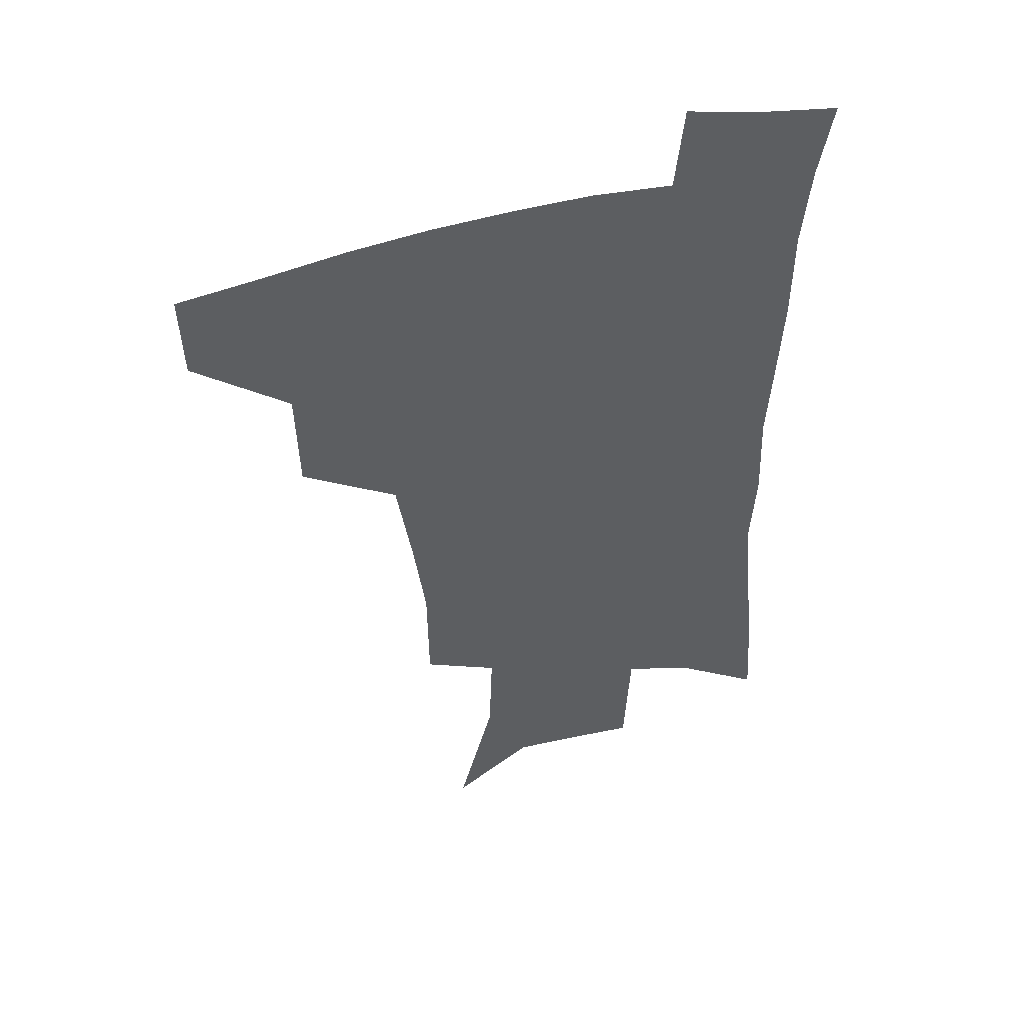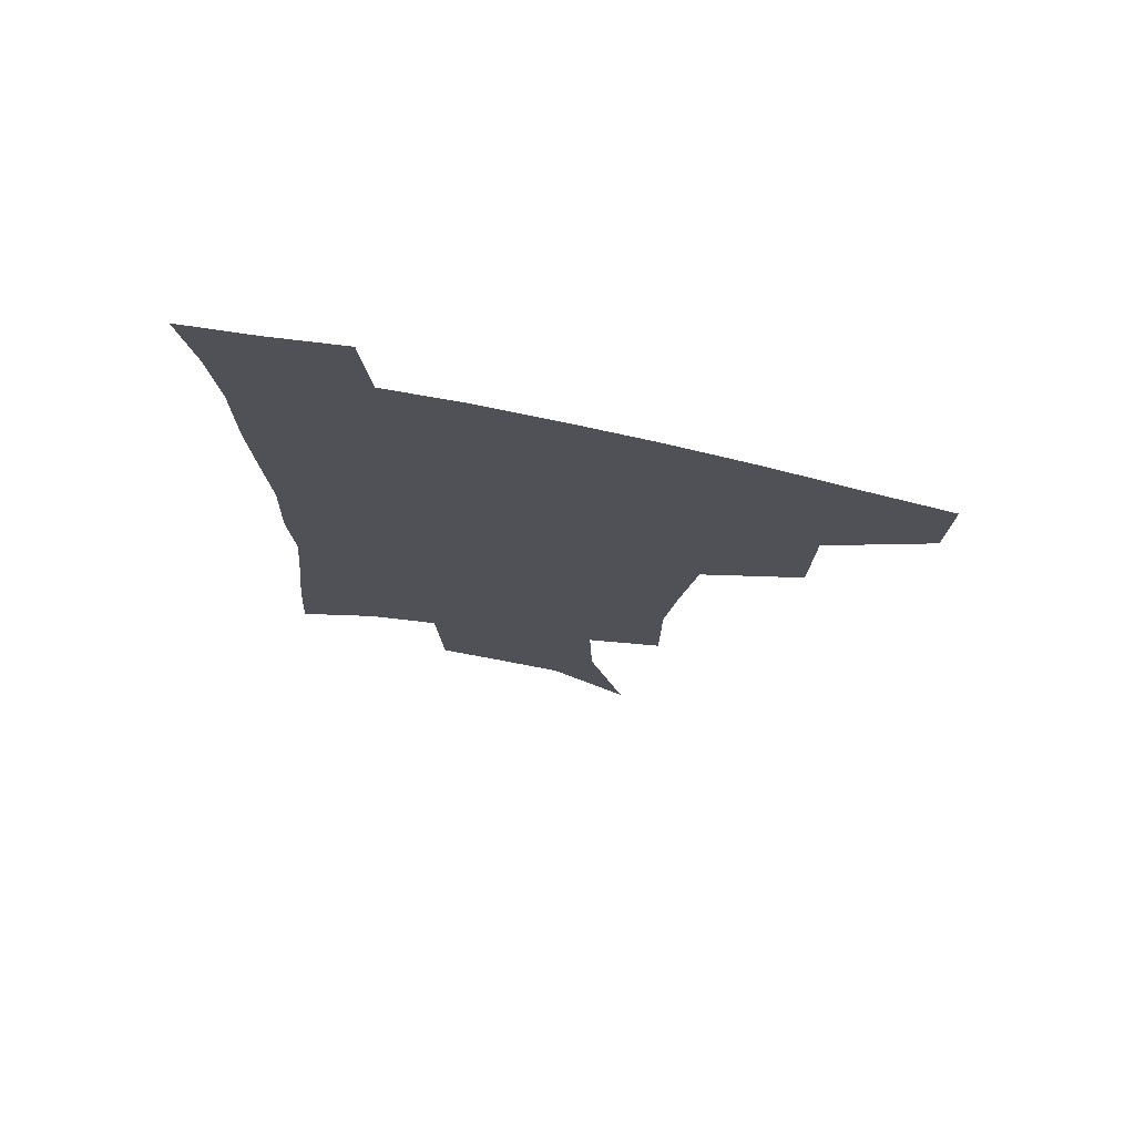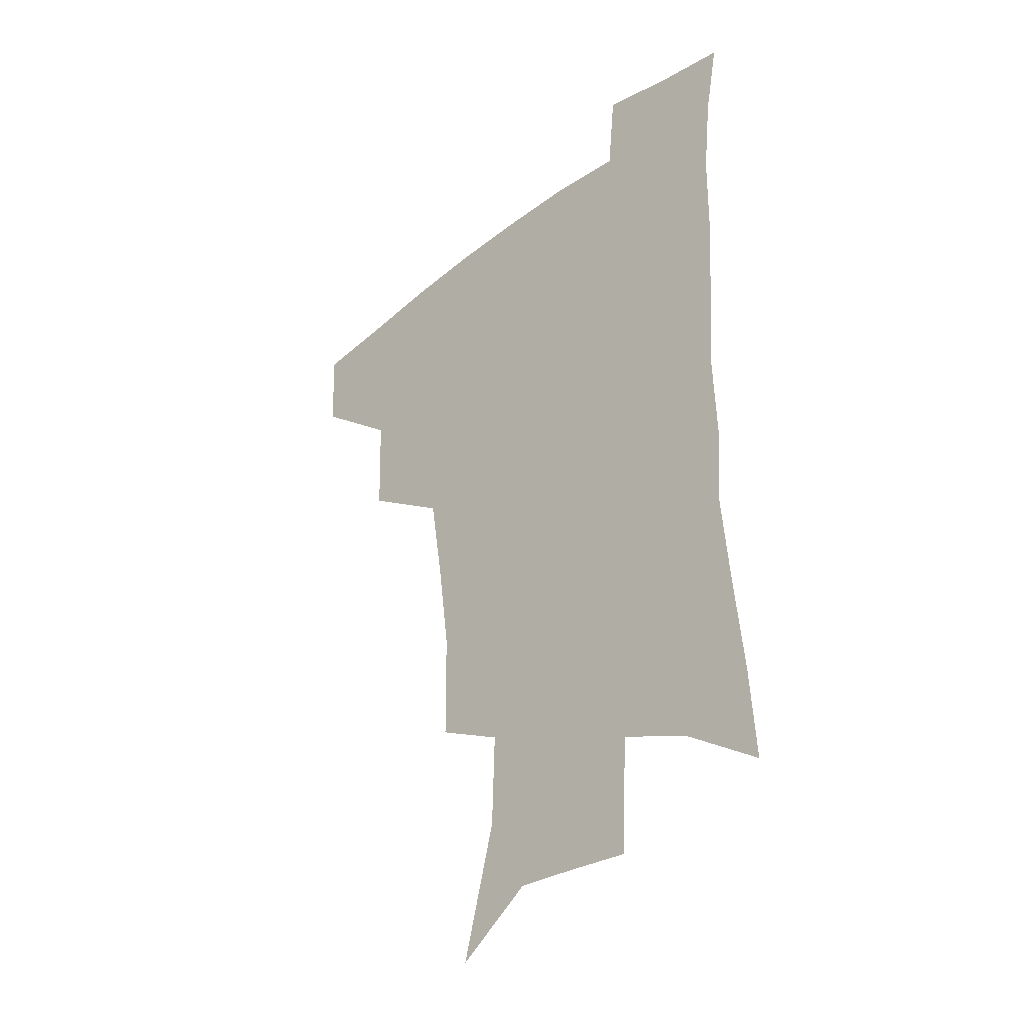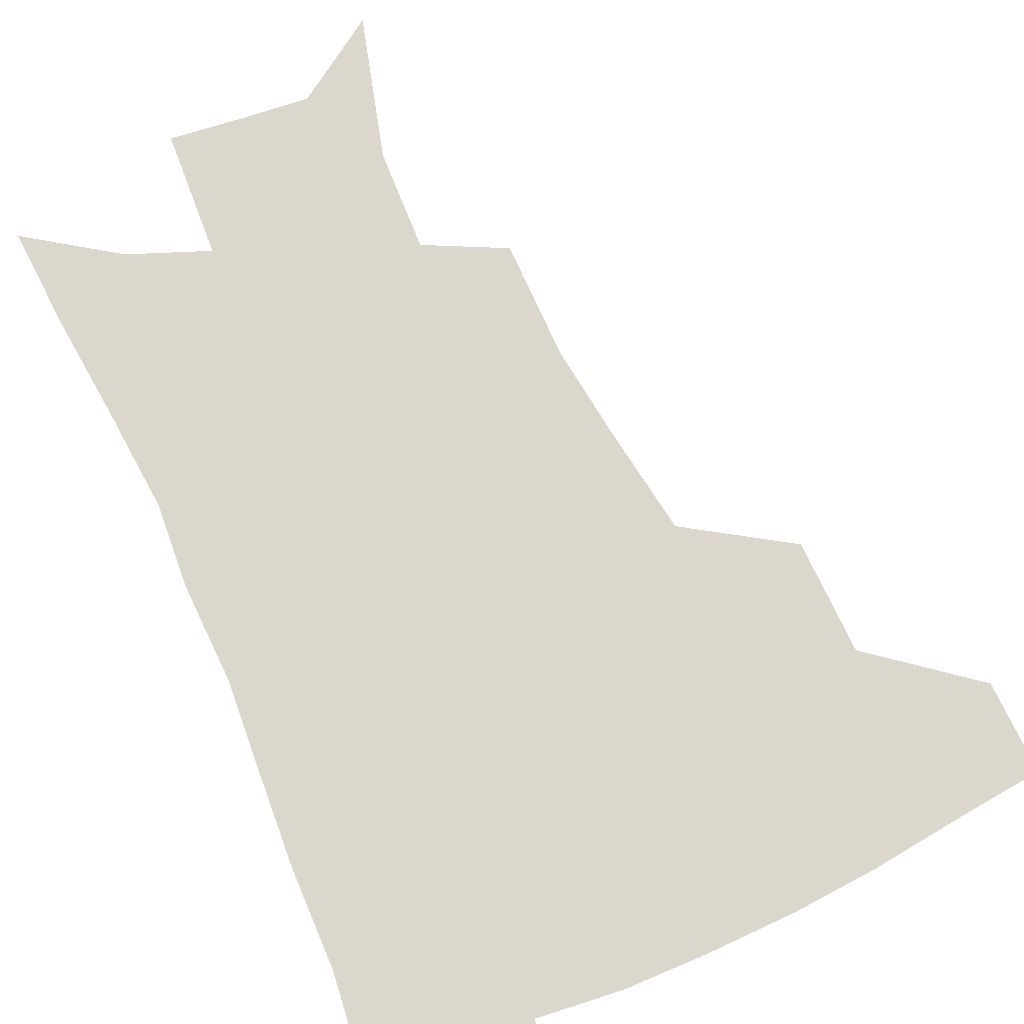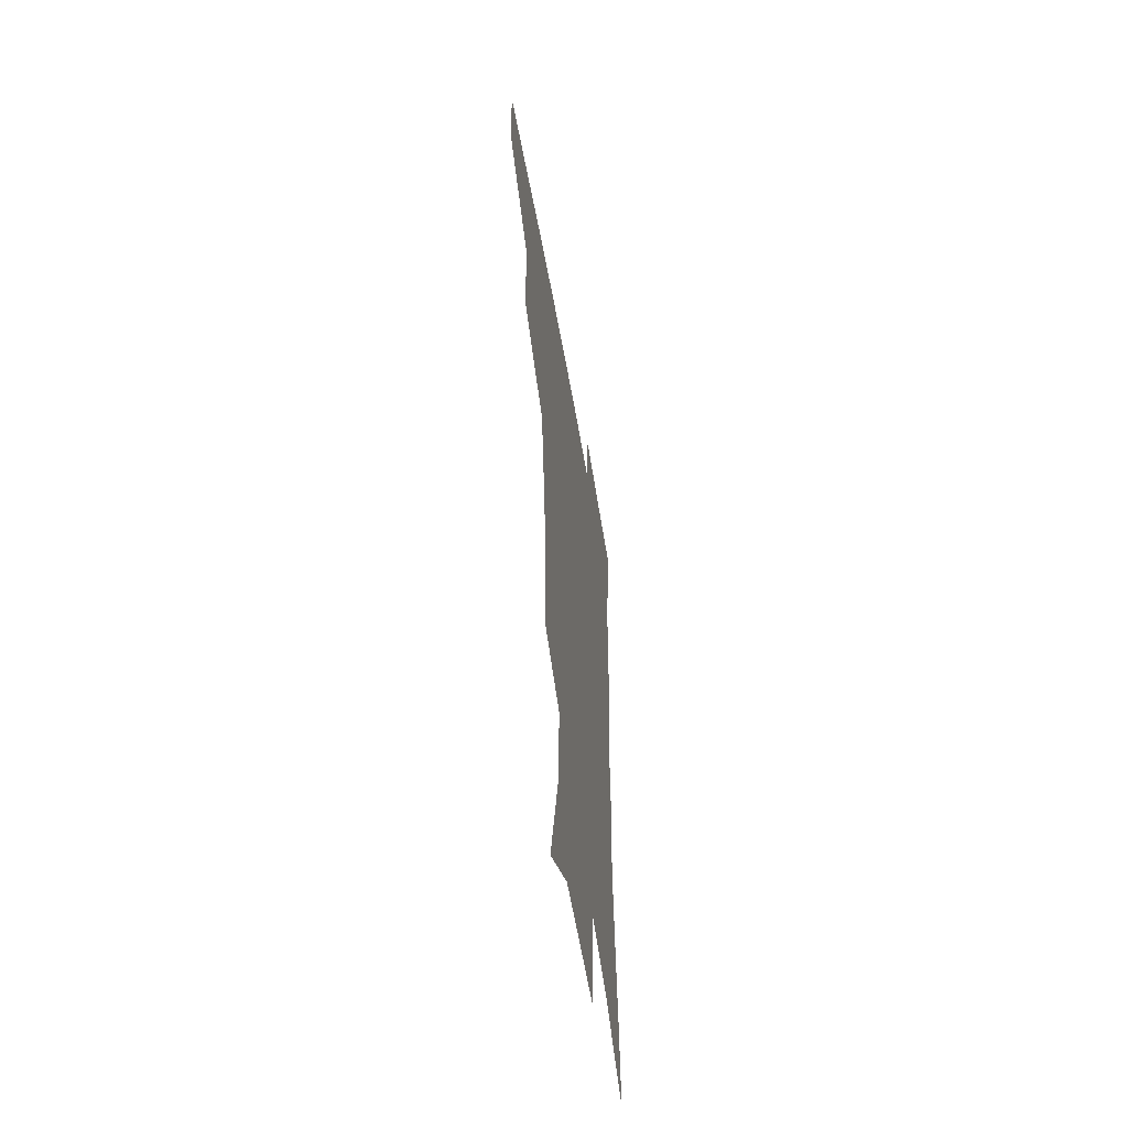
<metadata>
{"format":"obj","ext":"obj","renderer":"f3d","projection":"perspective","resolution":1024,"background":"white","views":[{"elev":48.6,"azim":-17.3,"up":"+Y"},{"elev":74.1,"azim":-167.9,"up":"+Y"},{"elev":-35.5,"azim":45.4,"up":"+Y"},{"elev":73.1,"azim":156.5,"up":"+Z"},{"elev":-55.7,"azim":-80.3,"up":"+Y"}]}
</metadata>
<code>
v 485.2 444.4 0
v 484.2 475.5 0
v 520.5 379.3 0
v 519.4 417.8 0
v 517.7 449.3 0
v 514.3 478.9 0
v 565.2 248.3 0
v 564.8 288.8 0
v 560.5 321.5 0
v 554.8 357.7 0
v 551.4 393.6 0
v 549.4 424.4 0
v 547.9 453.1 0
v 543.5 482.6 0
v 577.8 151.4 0
v 590.8 200.5 0
v 592 235.4 0
v 589.1 269.9 0
v 587.2 305.9 0
v 583.3 335.4 0
v 580.1 368.5 0
v 578.5 400.6 0
v 577.4 429.3 0
v 575.6 455.7 0
v 572.5 484.9 0
v 606.2 171 0
v 613.1 212.6 0
v 612.2 244.4 0
v 610.8 281.9 0
v 608.7 312.7 0
v 606.4 343.4 0
v 604.7 374.2 0
v 603.8 403 0
v 603.4 430.4 0
v 603.2 457 0
v 601.2 485.7 0
v 629.7 169 0
v 634.2 217.3 0
v 633.3 250.9 0
v 631.9 283 0
v 630.3 315.3 0
v 629.3 343.7 0
v 628.3 376.4 0
v 628.5 404.3 0
v 629.3 431.2 0
v 630.4 457.1 0
v 629.6 485.4 0
v 653.8 166.4 0
v 656 209.8 0
v 654.9 247.4 0
v 653 282.8 0
v 652.2 313.2 0
v 652.3 341.4 0
v 651.7 373.7 0
v 652.9 401.2 0
v 654.3 429.4 0
v 656.2 456.4 0
v 658.8 482.6 0
v 662 513.6 0
v 683.1 199.5 0
v 678.8 238.8 0
v 676.2 274 0
v 675.1 305.8 0
v 675.4 335.7 0
v 676.3 365.6 0
v 676.8 396.8 0
v 679.5 424.5 0
v 681.5 453.3 0
v 685.5 479 0
v 690.1 506.9 0
v 713.3 179.1 0
v 711 213.8 0
v 707.4 249.9 0
v 704.4 285 0
v 706.2 313.6 0
v 705 347.9 0
v 707.1 378.9 0
v 709 410.6 0
v 709.4 444.8 0
v 712.5 474.6 0
v 717.8 502.1 0
f 4 5 1
f 1 5 2
f 5 6 2
f 10 11 3
f 3 11 4
f 11 12 4
f 4 12 5
f 12 13 5
f 5 13 6
f 13 14 6
f 17 18 7
f 7 18 8
f 18 19 8
f 8 19 9
f 19 20 9
f 9 20 10
f 20 21 10
f 10 21 11
f 21 22 11
f 11 22 12
f 22 23 12
f 12 23 13
f 23 24 13
f 13 24 14
f 24 25 14
f 15 26 16
f 26 27 16
f 16 27 17
f 27 28 17
f 17 28 18
f 28 29 18
f 18 29 19
f 29 30 19
f 19 30 20
f 30 31 20
f 20 31 21
f 31 32 21
f 21 32 22
f 32 33 22
f 22 33 23
f 33 34 23
f 23 34 24
f 34 35 24
f 24 35 25
f 35 36 25
f 26 37 27
f 37 38 27
f 27 38 28
f 38 39 28
f 28 39 29
f 39 40 29
f 29 40 30
f 40 41 30
f 30 41 31
f 41 42 31
f 31 42 32
f 42 43 32
f 32 43 33
f 43 44 33
f 33 44 34
f 44 45 34
f 34 45 35
f 45 46 35
f 35 46 36
f 46 47 36
f 37 48 38
f 48 49 38
f 38 49 39
f 49 50 39
f 39 50 40
f 50 51 40
f 40 51 41
f 51 52 41
f 41 52 42
f 52 53 42
f 42 53 43
f 53 54 43
f 43 54 44
f 54 55 44
f 44 55 45
f 55 56 45
f 45 56 46
f 56 57 46
f 46 57 47
f 57 58 47
f 49 60 50
f 60 61 50
f 50 61 51
f 61 62 51
f 51 62 52
f 62 63 52
f 52 63 53
f 63 64 53
f 53 64 54
f 64 65 54
f 54 65 55
f 65 66 55
f 55 66 56
f 66 67 56
f 56 67 57
f 67 68 57
f 57 68 58
f 68 69 58
f 58 69 59
f 69 70 59
f 60 71 61
f 71 72 61
f 61 72 62
f 72 73 62
f 62 73 63
f 73 74 63
f 63 74 64
f 74 75 64
f 64 75 65
f 75 76 65
f 65 76 66
f 76 77 66
f 66 77 67
f 77 78 67
f 67 78 68
f 78 79 68
f 68 79 69
f 79 80 69
f 69 80 70
f 80 81 70

</code>
